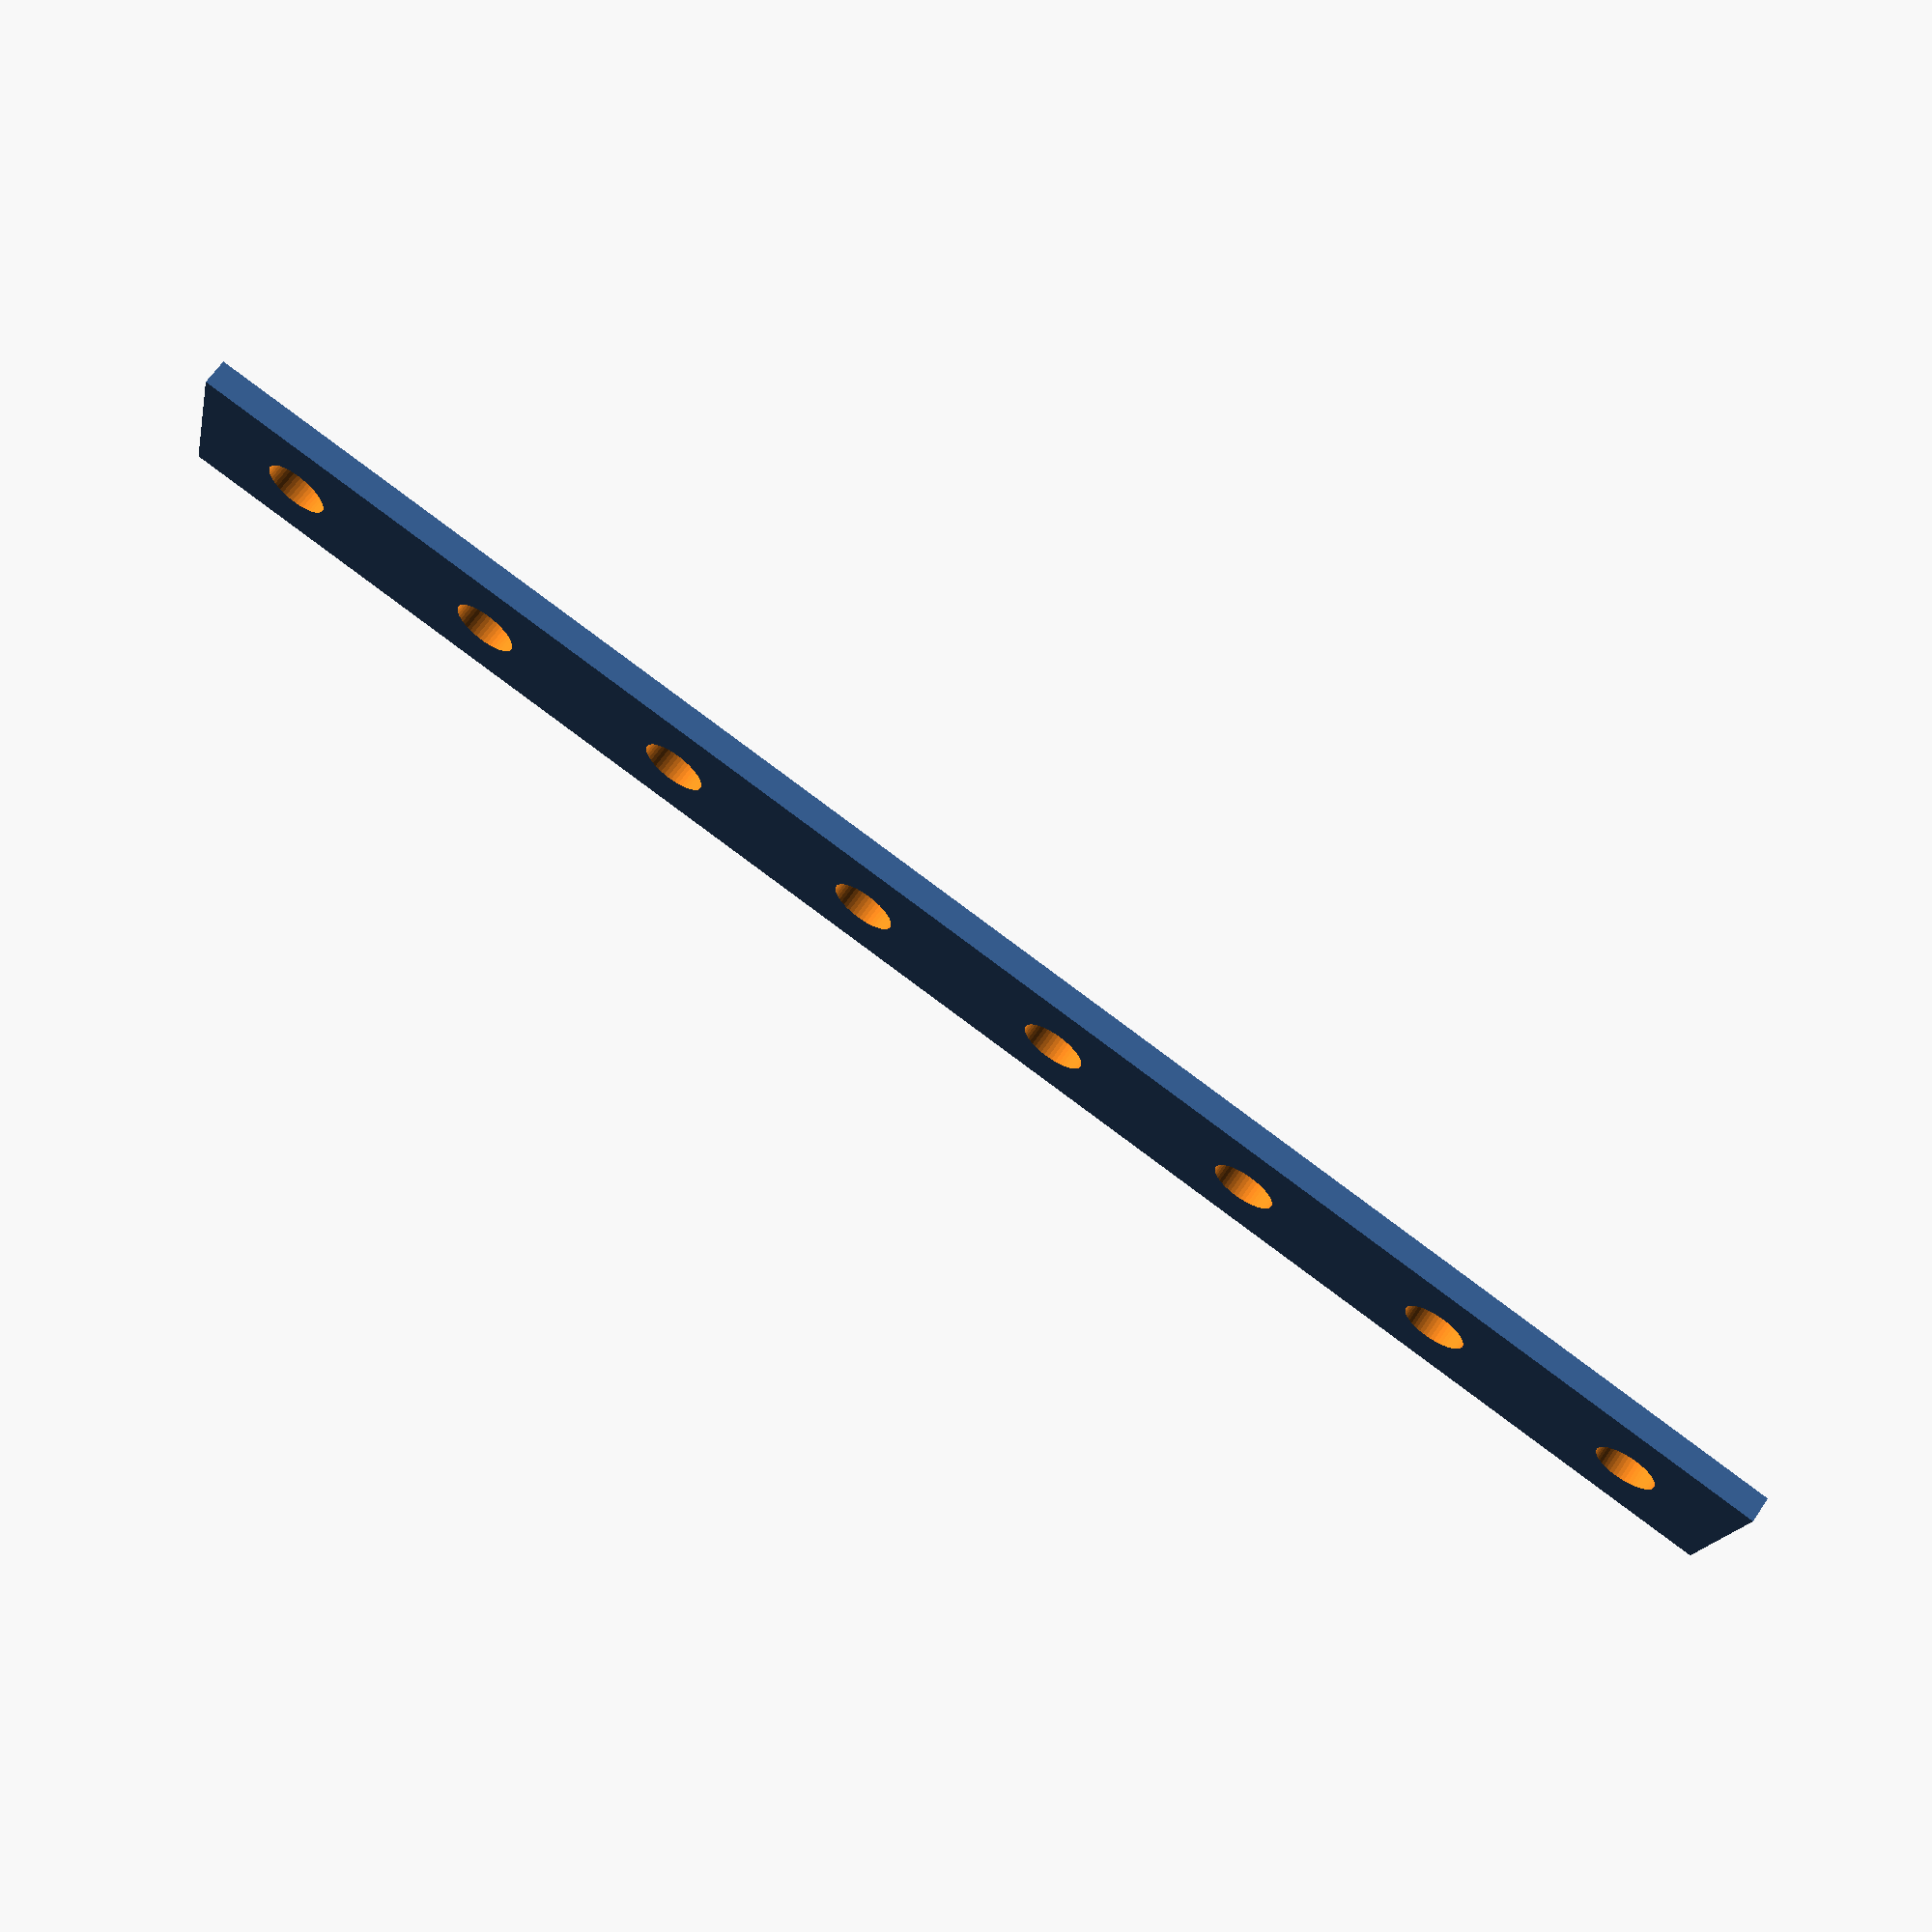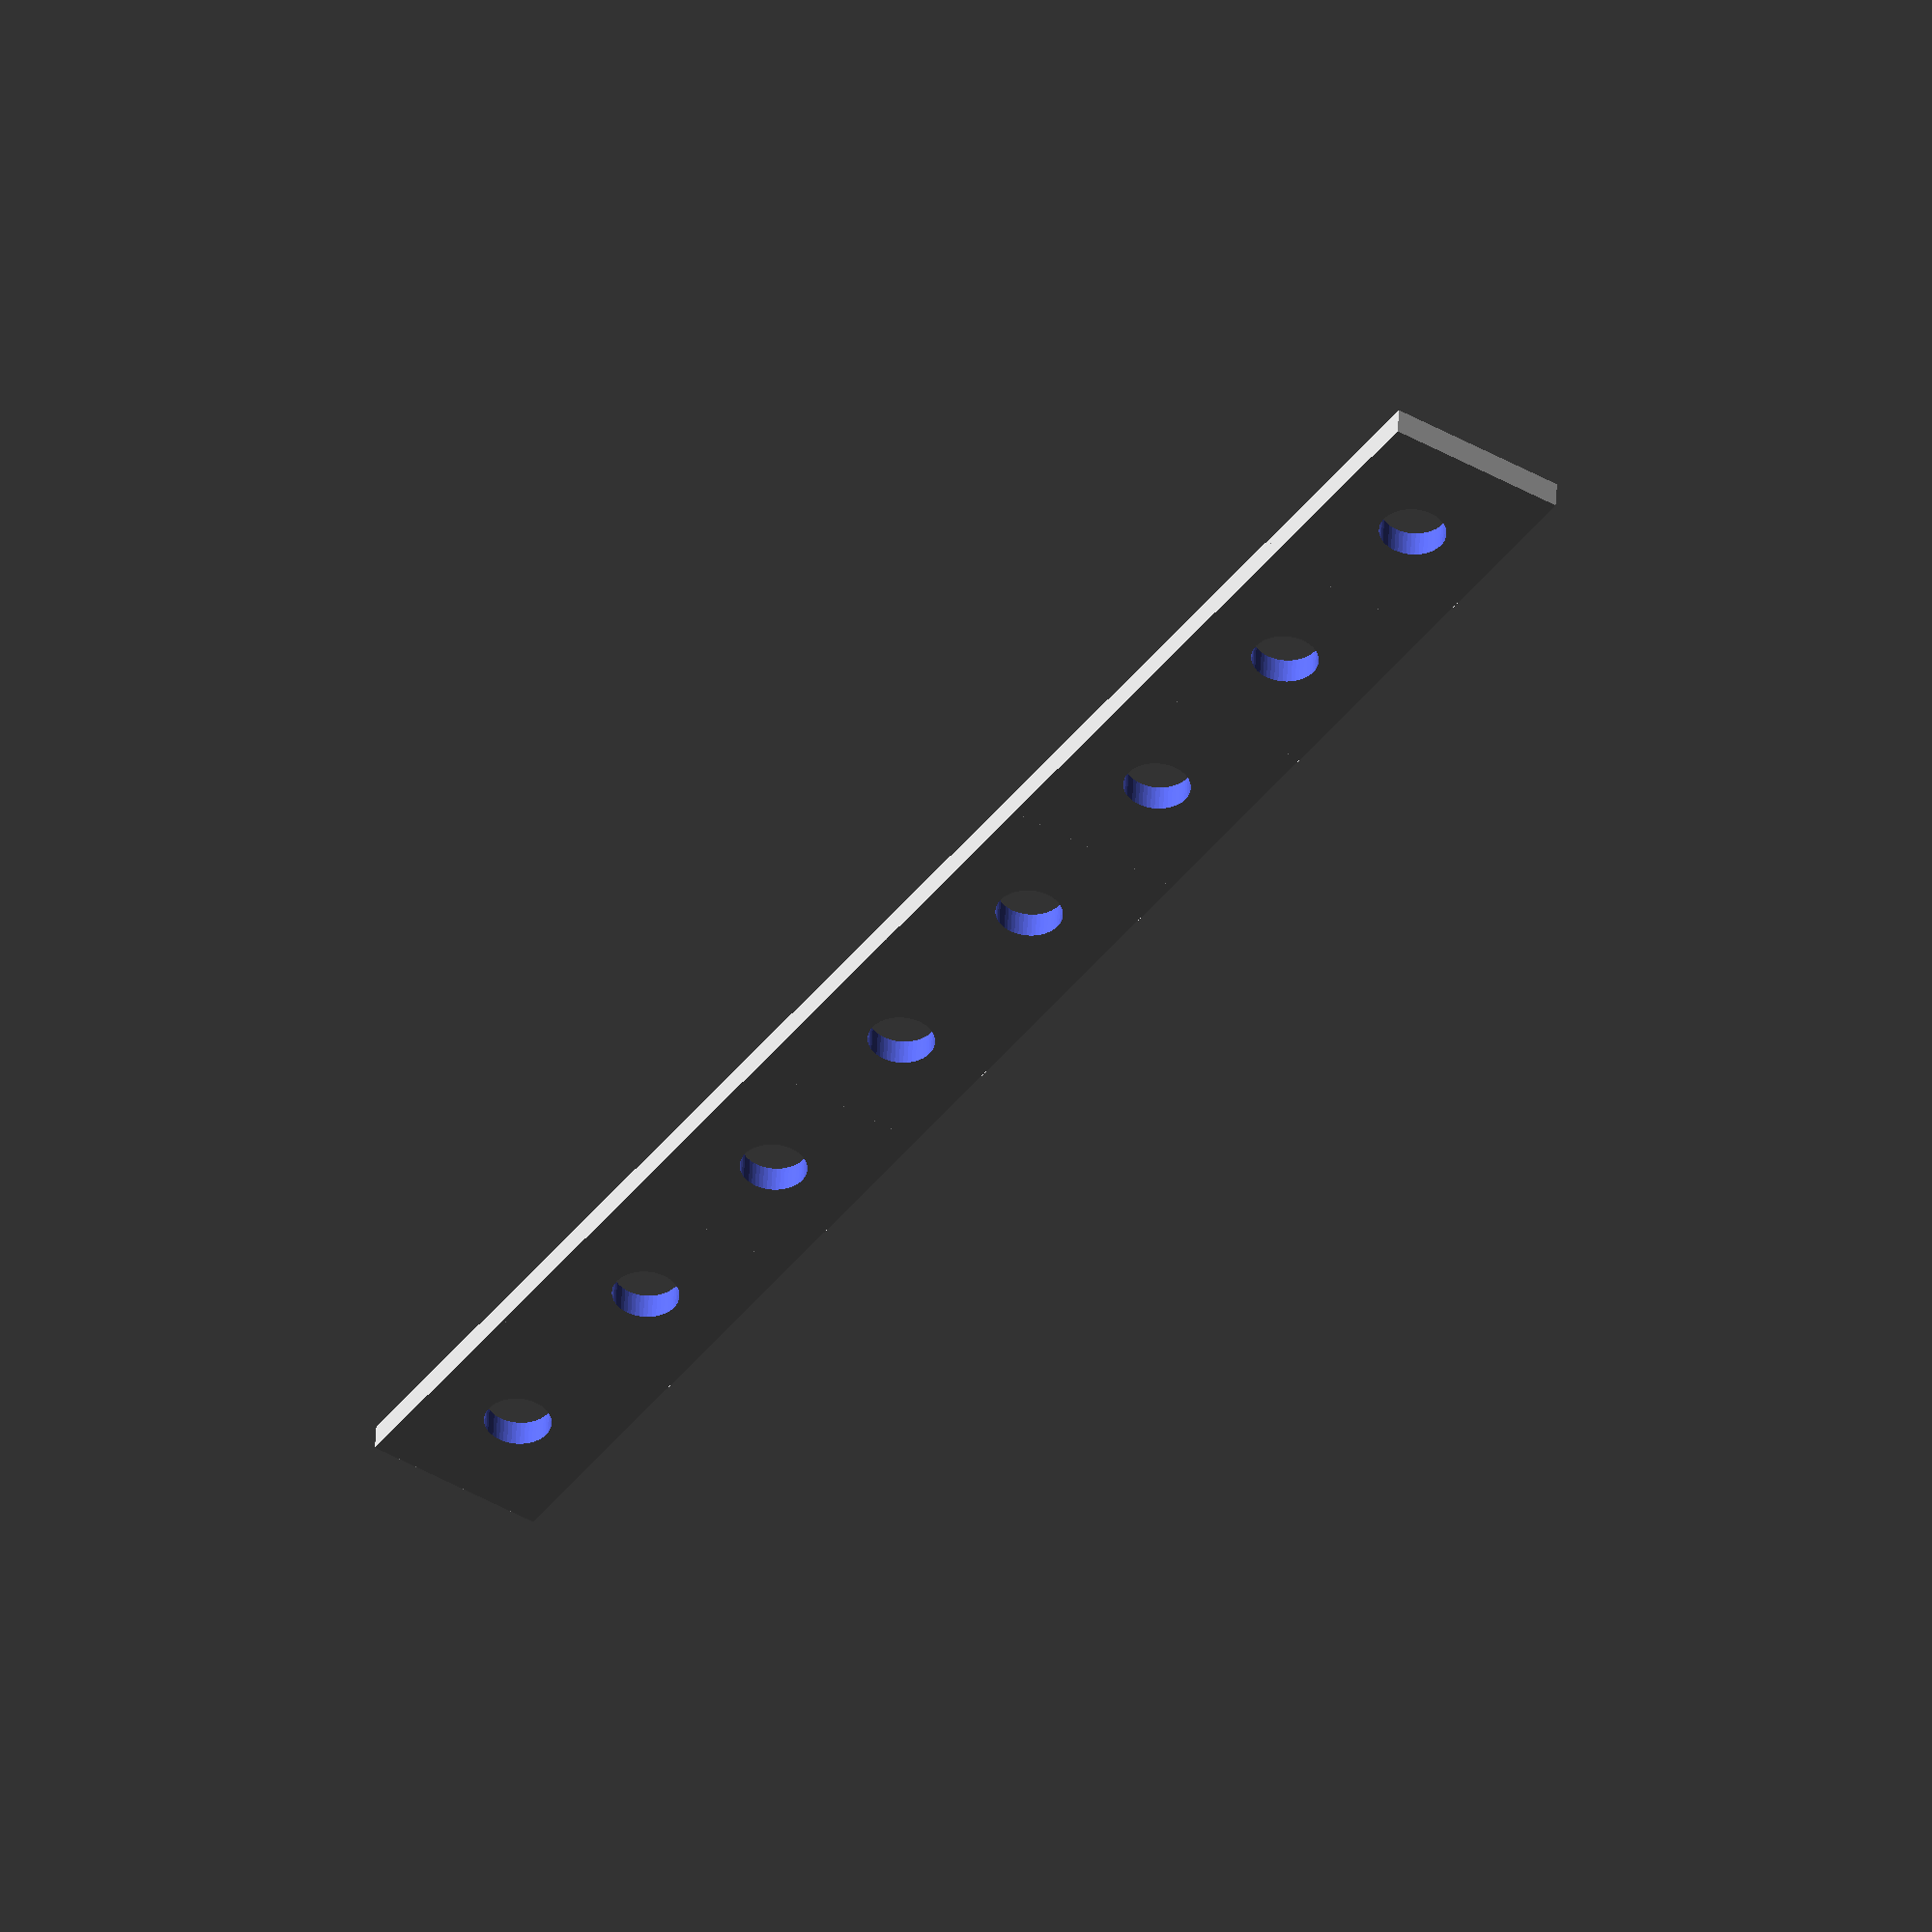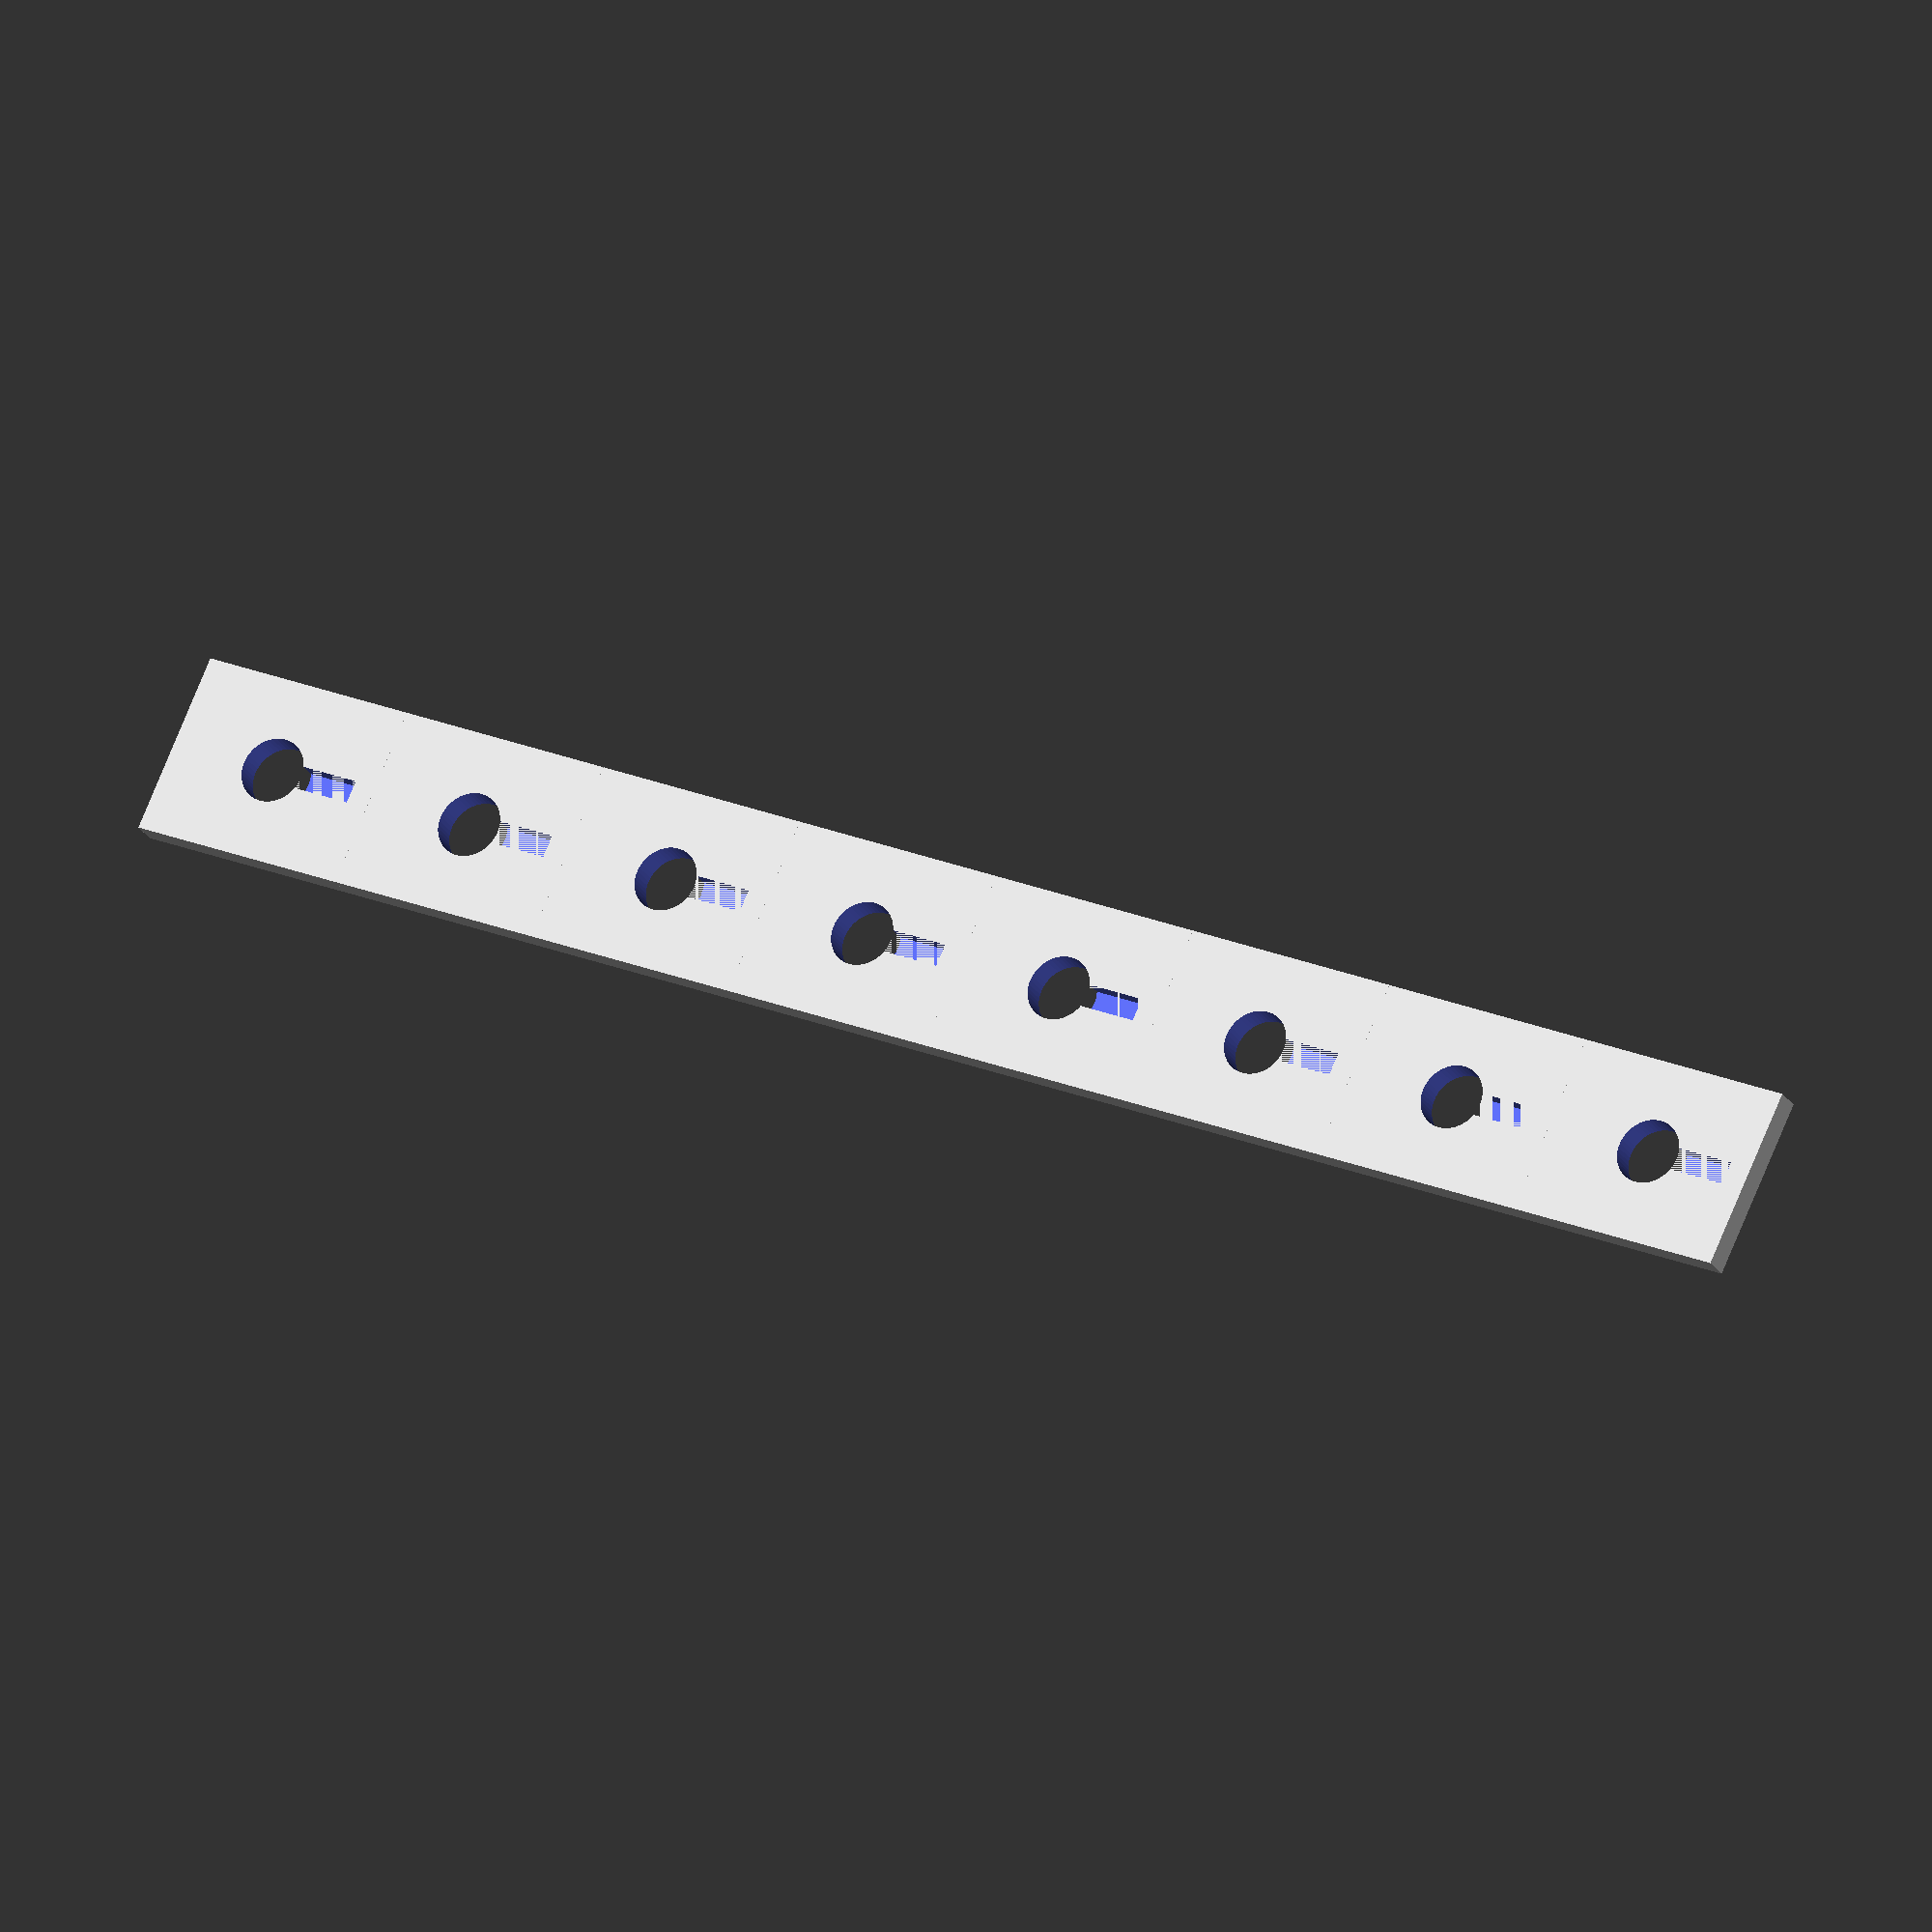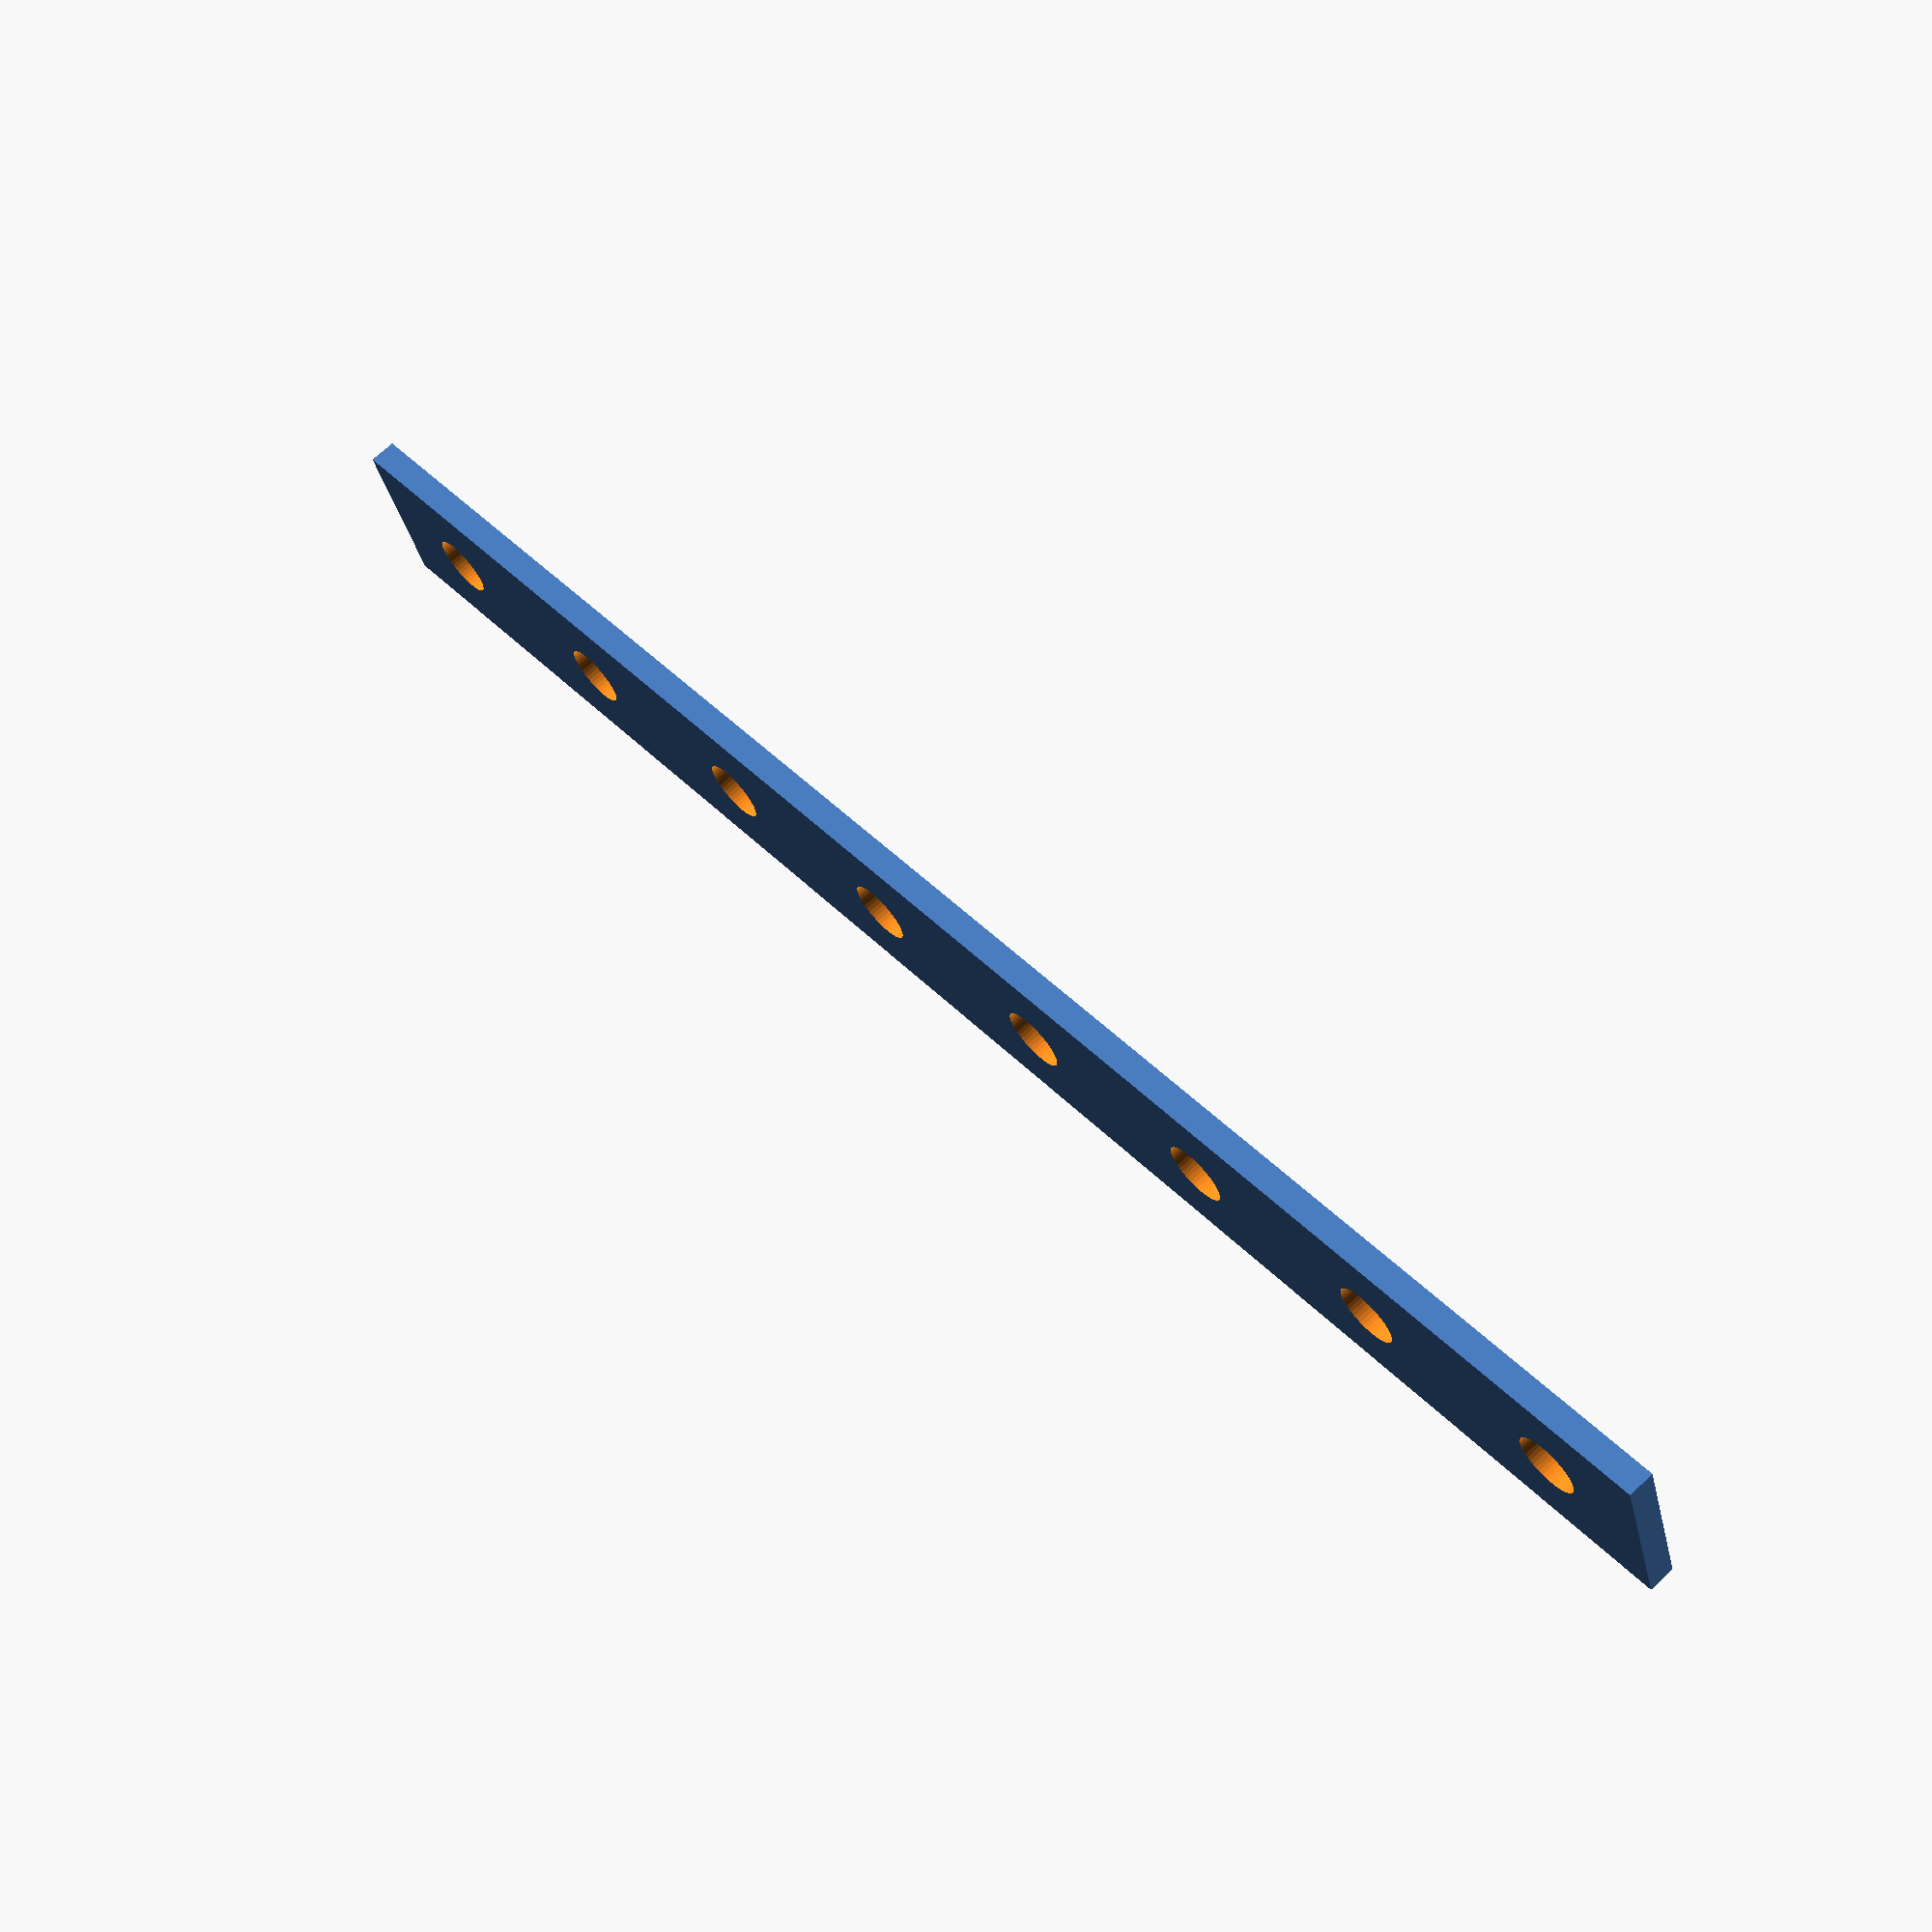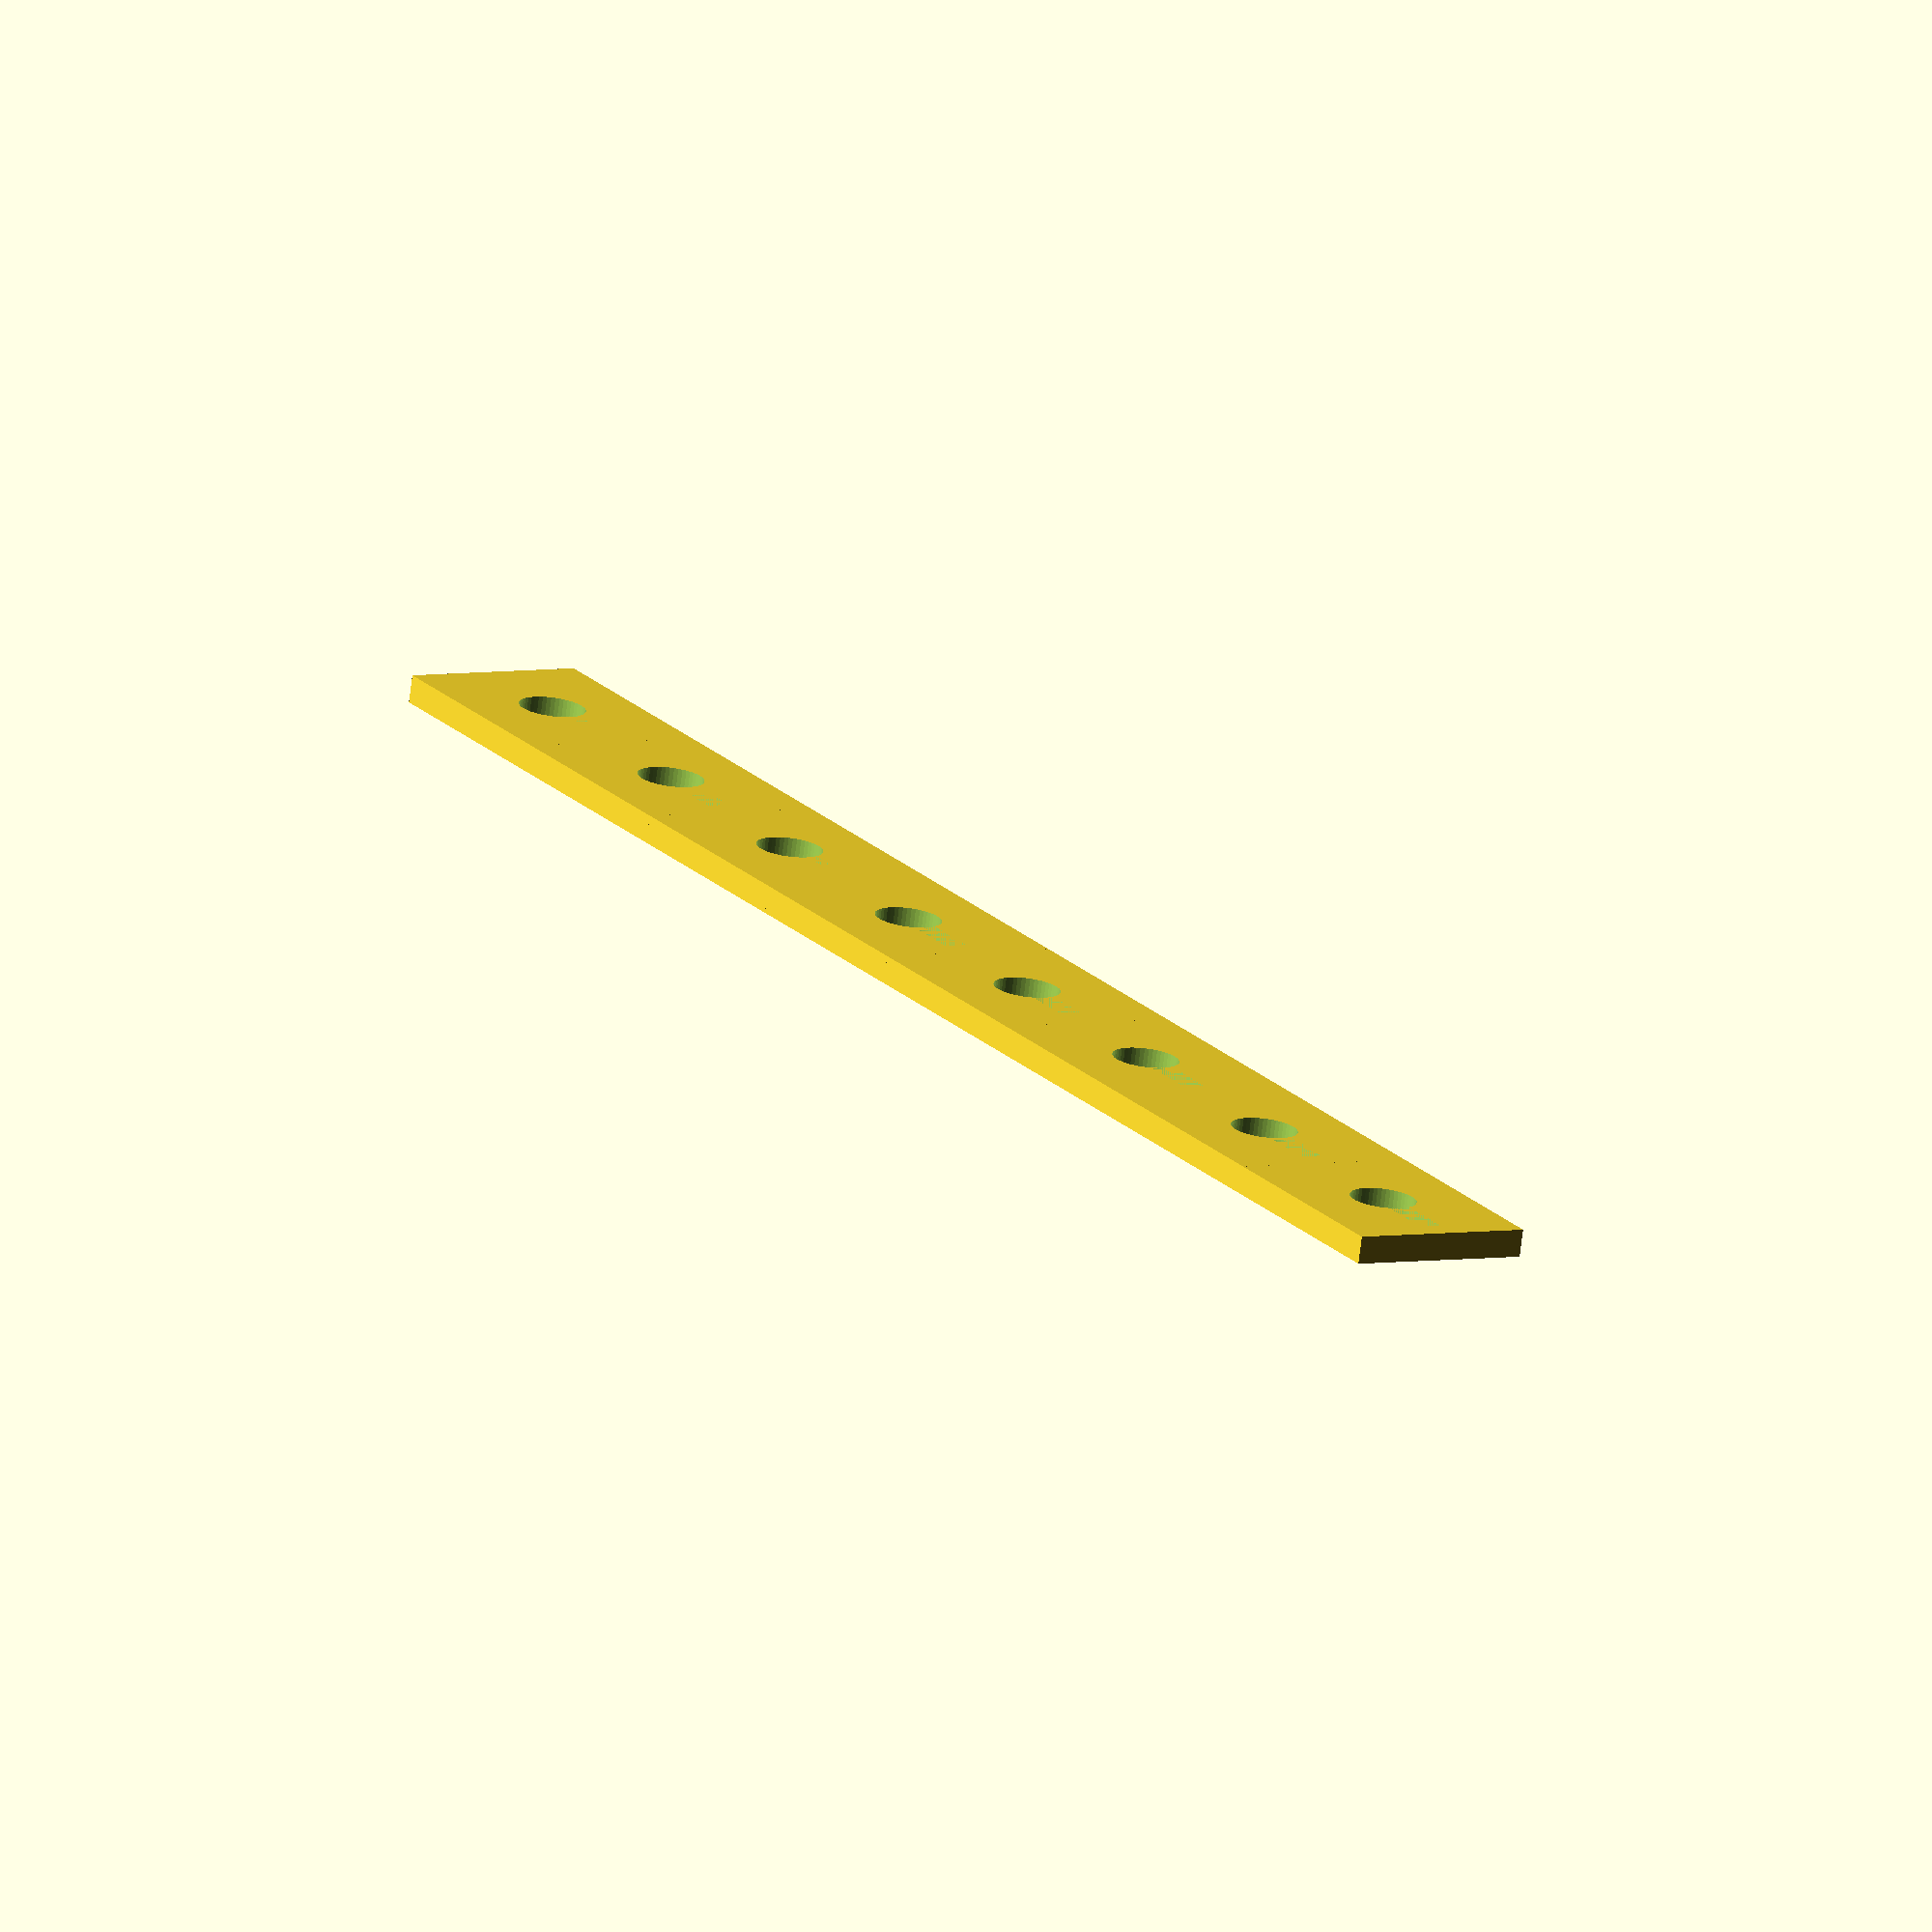
<openscad>
$fn = 50;

/**
 * A component to hold a potentiometer.
 *
 * @param width        width of the component surface (x-axis)
 * @param length       length of the component surface (y-axis)
 * @param height       height of the component surface (z-axis)
 * @param notch_angles array of angles where to place notches
 */
module pot(width, length, height, notch_angles) {
  translate([width / 2, length / 2, height / 2]) {
    difference() {
      hole_radius = 3.6;
      notch_length = 10;
      notch_width = 2.5;
      notch_height = 2;

      // surface
      cube([width, length, height], true);

      // hole
      cylinder(h = 7, r = hole_radius, center = true);

      // notches
      for (notch_angle = notch_angles) {
        rotate([0, 0, notch_angle]) {
          translate([notch_width / -2, 0, -height / 2]) {
            cube([notch_width, notch_length, notch_height]);
          }
        }
      }
    }
  }
}

// Test the component
rows = 1;
columns = 8;

pot_length = 20;
pot_width = 25;
panel_thickness = 3;

for (i = [0:columns - 1]) {
  for (j = [0:rows - 1]) {
    translate([pot_width * i, pot_length * j, 0])
      pot(pot_width, pot_length, panel_thickness, [90 + (90 * j)]);
  }
}

</openscad>
<views>
elev=294.6 azim=13.0 roll=34.3 proj=p view=solid
elev=311.8 azim=122.9 roll=2.9 proj=o view=solid
elev=24.2 azim=335.4 roll=203.5 proj=o view=solid
elev=290.6 azim=162.0 roll=46.7 proj=p view=wireframe
elev=254.0 azim=120.5 roll=7.1 proj=o view=wireframe
</views>
